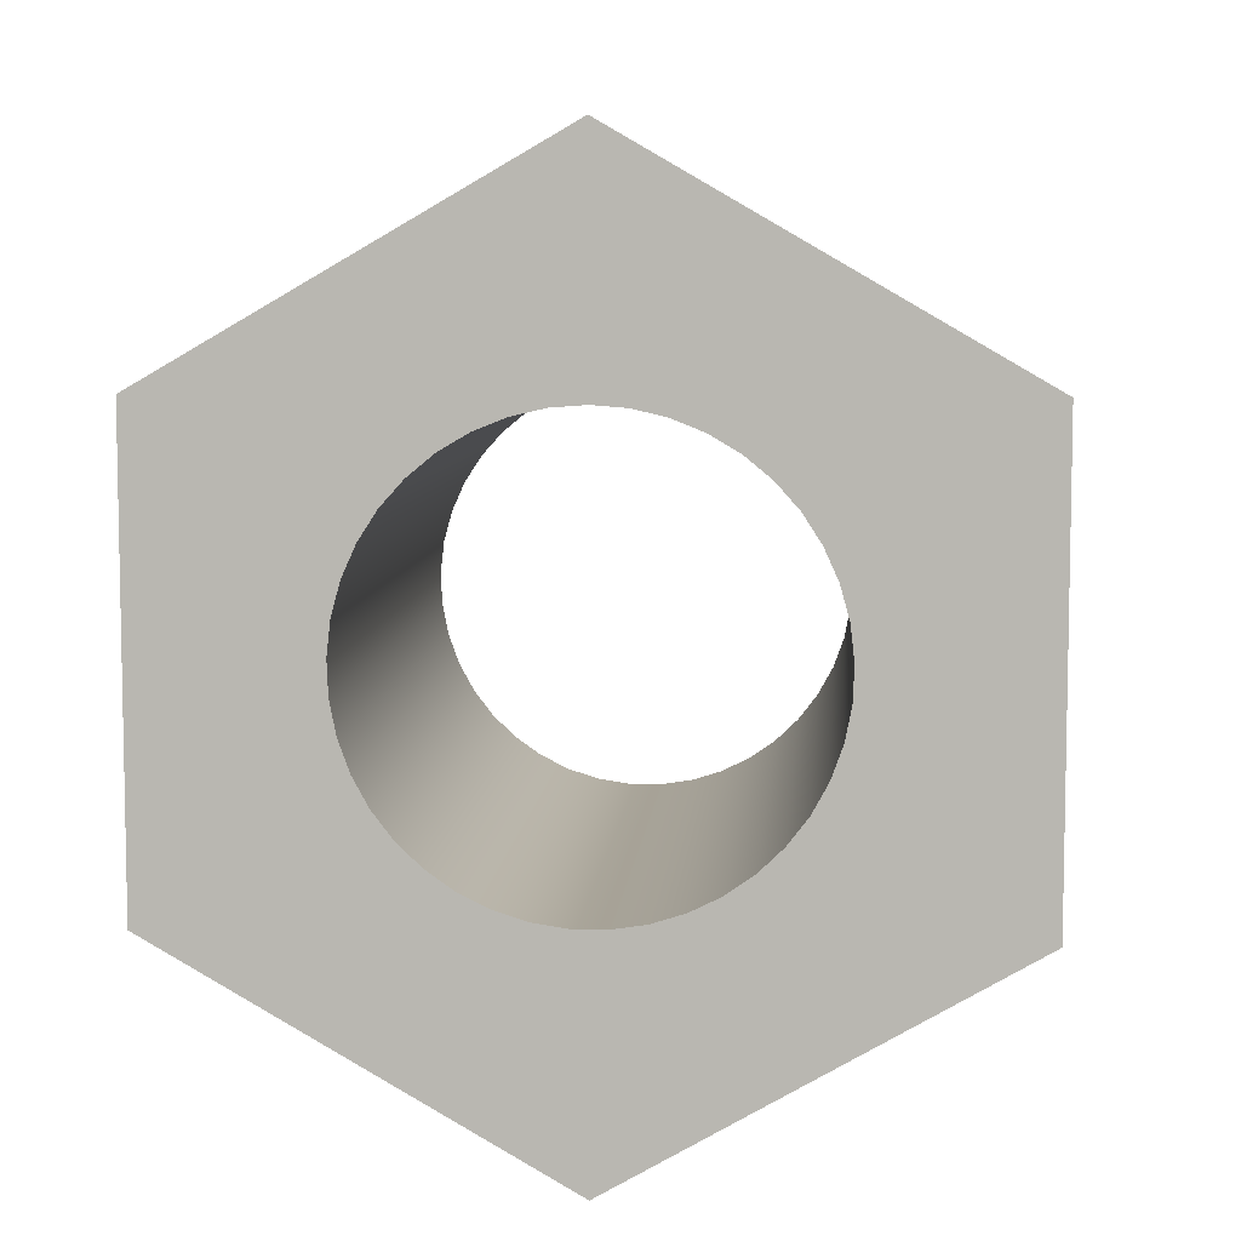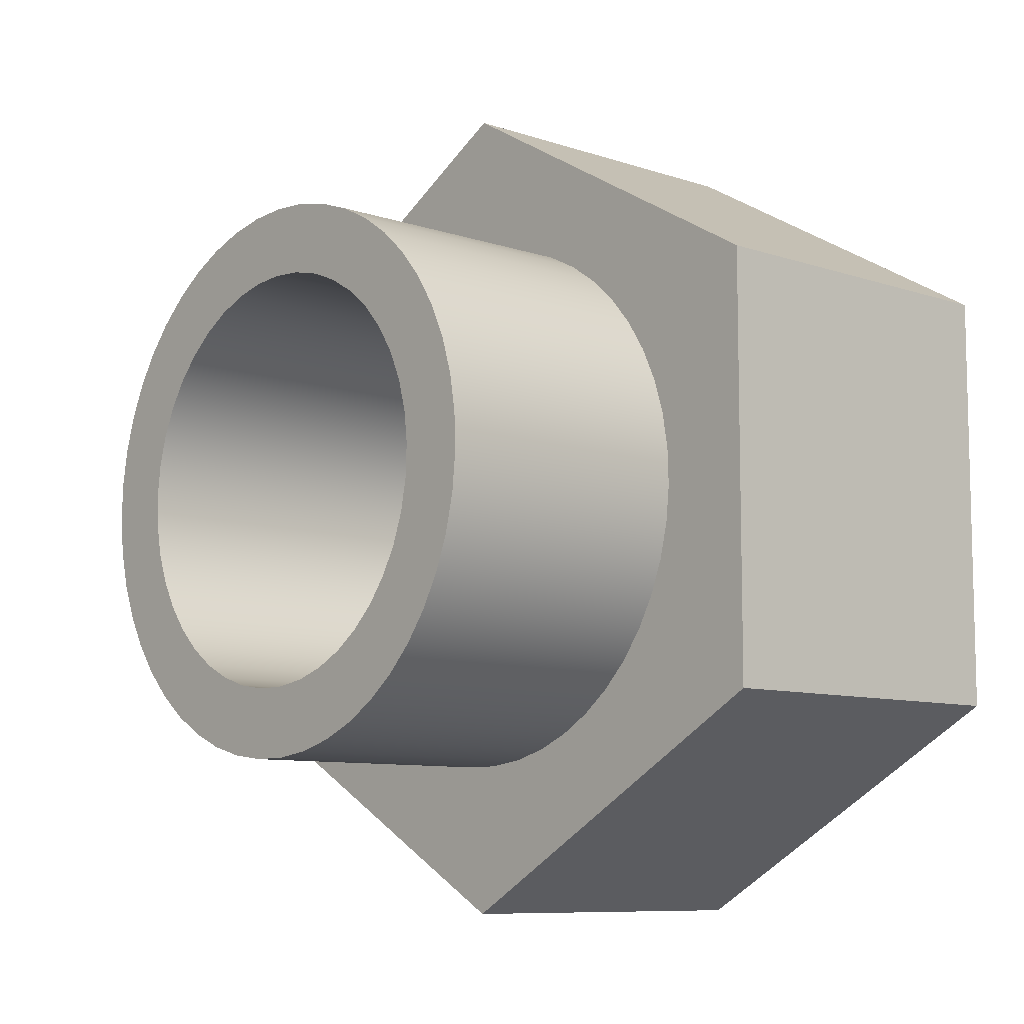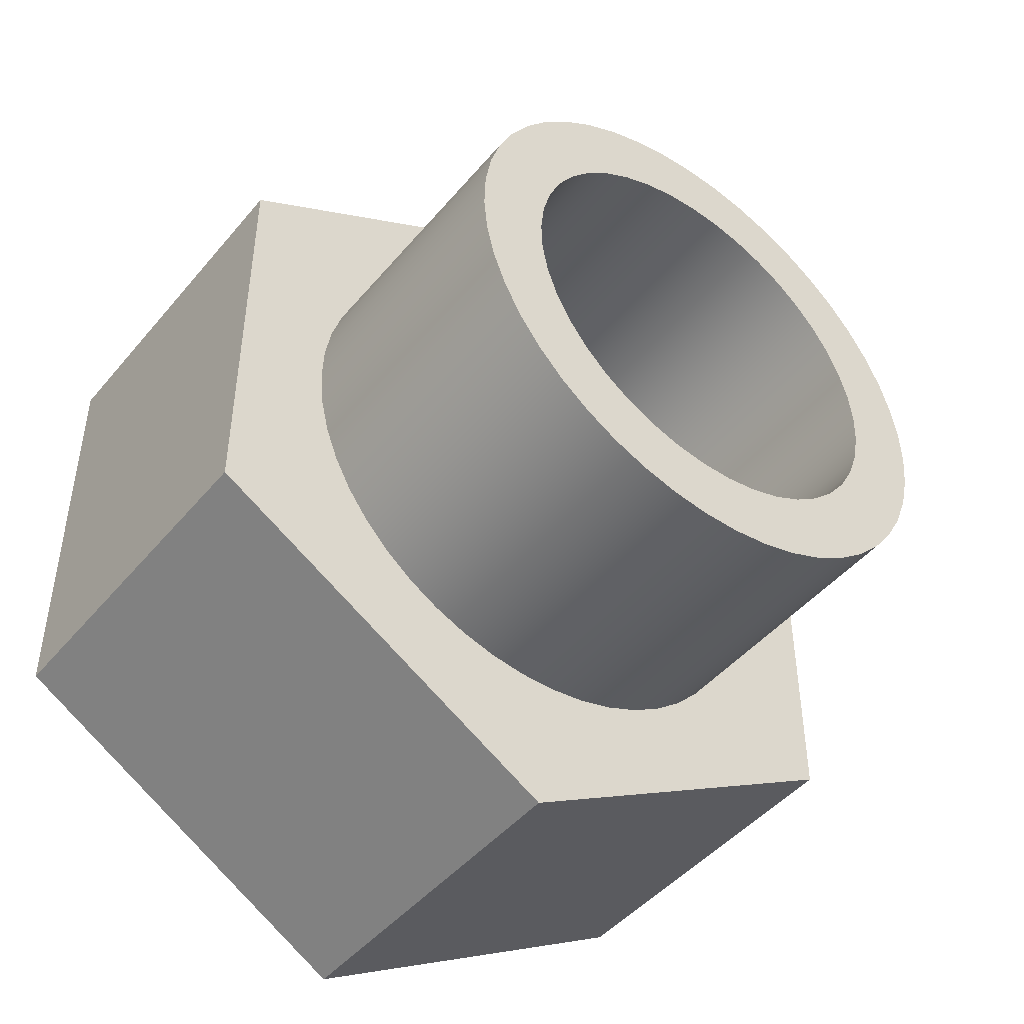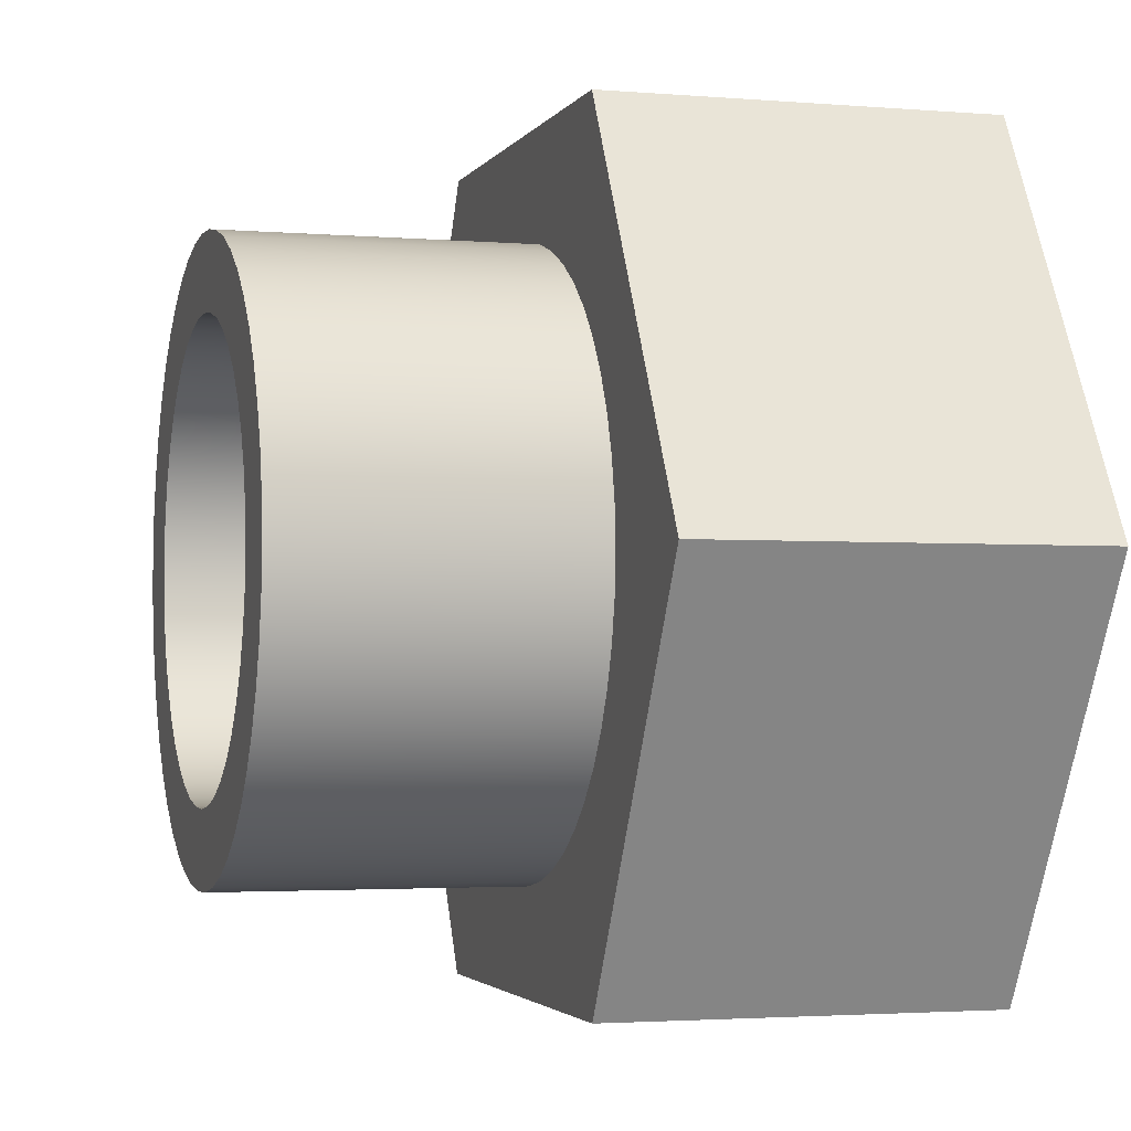
<metadata>
{"format":"obj","ext":"obj","renderer":"f3d","projection":"perspective","resolution":1024,"background":"white","views":[{"elev":7.1,"azim":94.5,"up":"+Z"},{"elev":-8.8,"azim":-42.0,"up":"+Z"},{"elev":-46.1,"azim":-127.4,"up":"+Z"},{"elev":-2.6,"azim":-16.5,"up":"+Y"}]}
</metadata>
<code>
v 6.5 4.592e-16 3.75
v 6.5 -0.5724 3.706
v 6.5 -1.131 3.575
v 6.5 -1.664 3.361
v 6.5 -2.157 3.067
v 6.5 -2.6 2.702
v 6.5 -2.982 2.273
v 6.5 -3.294 1.791
v 6.5 -3.529 1.268
v 6.5 -3.681 0.714
v 6.5 -3.747 0.1436
v 6.5 -3.725 -0.4301
v 6.5 -3.616 -0.9937
v 6.5 -3.422 -1.534
v 6.5 -3.148 -2.038
v 6.5 -2.8 -2.495
v 6.5 -2.386 -2.893
v 6.5 -1.916 -3.223
v 6.5 -1.402 -3.478
v 6.5 -0.8545 -3.651
v 6.5 -0.2871 -3.739
v 6.5 0.2871 -3.739
v 6.5 0.8545 -3.651
v 6.5 1.402 -3.478
v 6.5 1.916 -3.223
v 6.5 2.386 -2.893
v 6.5 2.8 -2.495
v 6.5 3.148 -2.038
v 6.5 3.422 -1.534
v 6.5 3.616 -0.9937
v 6.5 3.725 -0.4301
v 6.5 3.747 0.1436
v 6.5 3.681 0.714
v 6.5 3.529 1.268
v 6.5 3.294 1.791
v 6.5 2.982 2.273
v 6.5 2.6 2.702
v 6.5 2.157 3.067
v 6.5 1.664 3.361
v 6.5 1.131 3.575
v 6.5 0.5724 3.706
v -5 -4.592e-16 3.75
v -5 0.5724 3.706
v -5 1.131 3.575
v -5 1.664 3.361
v -5 2.157 3.067
v -5 2.6 2.702
v -5 2.982 2.273
v -5 3.294 1.791
v -5 3.529 1.268
v -5 3.681 0.714
v -5 3.747 0.1436
v -5 3.725 -0.4301
v -5 3.616 -0.9937
v -5 3.422 -1.534
v -5 3.148 -2.038
v -5 2.8 -2.495
v -5 2.386 -2.893
v -5 1.916 -3.223
v -5 1.402 -3.478
v -5 0.8545 -3.651
v -5 0.2871 -3.739
v -5 -0.2871 -3.739
v -5 -0.8545 -3.651
v -5 -1.402 -3.478
v -5 -1.916 -3.223
v -5 -2.386 -2.893
v -5 -2.8 -2.495
v -5 -3.148 -2.038
v -5 -3.422 -1.534
v -5 -3.616 -0.9937
v -5 -3.725 -0.4301
v -5 -3.747 0.1436
v -5 -3.681 0.714
v -5 -3.529 1.268
v -5 -3.294 1.791
v -5 -2.982 2.273
v -5 -2.6 2.702
v -5 -2.157 3.067
v -5 -1.664 3.361
v -5 -1.131 3.575
v -5 -0.5724 3.706
v -5 -4.592e-16 3.75
v 6.5 4.592e-16 3.75
v -5 -6.123e-16 5
v -5 -0.6664 4.955
v -5 -1.321 4.822
v -5 -1.952 4.603
v -5 -2.548 4.302
v -5 -3.099 3.924
v -5 -3.594 3.476
v -5 -4.025 2.966
v -5 -4.385 2.403
v -5 -4.666 1.797
v -5 -4.864 1.159
v -5 -4.975 0.5005
v -5 -4.997 -0.1671
v -5 -4.93 -0.8316
v -5 -4.776 -1.481
v -5 -4.535 -2.105
v -5 -4.214 -2.69
v -5 -3.818 -3.228
v -5 -3.354 -3.708
v -5 -2.83 -4.122
v -5 -2.255 -4.463
v -5 -1.64 -4.723
v -5 -0.9959 -4.9
v -5 -0.334 -4.989
v -5 0.334 -4.989
v -5 0.9959 -4.9
v -5 1.64 -4.723
v -5 2.255 -4.463
v -5 2.83 -4.122
v -5 3.354 -3.708
v -5 3.818 -3.228
v -5 4.214 -2.69
v -5 4.535 -2.105
v -5 4.776 -1.481
v -5 4.93 -0.8316
v -5 4.997 -0.1671
v -5 4.975 0.5005
v -5 4.864 1.159
v -5 4.666 1.797
v -5 4.385 2.403
v -5 4.025 2.966
v -5 3.594 3.476
v -5 3.099 3.924
v -5 2.548 4.302
v -5 1.952 4.603
v -5 1.321 4.822
v -5 0.6664 4.955
v 0 -6.123e-16 5
v 0 0.6664 4.955
v 0 1.321 4.822
v 0 1.952 4.603
v 0 2.548 4.302
v 0 3.099 3.924
v 0 3.594 3.476
v 0 4.025 2.966
v 0 4.385 2.403
v 0 4.666 1.797
v 0 4.864 1.159
v 0 4.975 0.5005
v 0 4.997 -0.1671
v 0 4.93 -0.8316
v 0 4.776 -1.481
v 0 4.535 -2.105
v 0 4.214 -2.69
v 0 3.818 -3.228
v 0 3.354 -3.708
v 0 2.83 -4.122
v 0 2.255 -4.463
v 0 1.64 -4.723
v 0 0.9959 -4.9
v 0 0.334 -4.989
v 0 -0.334 -4.989
v 0 -0.9959 -4.9
v 0 -1.64 -4.723
v 0 -2.255 -4.463
v 0 -2.83 -4.122
v 0 -3.354 -3.708
v 0 -3.818 -3.228
v 0 -4.214 -2.69
v 0 -4.535 -2.105
v 0 -4.776 -1.481
v 0 -4.93 -0.8316
v 0 -4.997 -0.1671
v 0 -4.975 0.5005
v 0 -4.864 1.159
v 0 -4.666 1.797
v 0 -4.385 2.403
v 0 -4.025 2.966
v 0 -3.594 3.476
v 0 -3.099 3.924
v 0 -2.548 4.302
v 0 -1.952 4.603
v 0 -1.321 4.822
v 0 -0.6664 4.955
v 0 -6.123e-16 5
v -5 -6.123e-16 5
v -5 -4.592e-16 3.75
v -5 -0.5724 3.706
v -5 -1.131 3.575
v -5 -1.664 3.361
v -5 -2.157 3.067
v -5 -2.6 2.702
v -5 -2.982 2.273
v -5 -3.294 1.791
v -5 -3.529 1.268
v -5 -3.681 0.714
v -5 -3.747 0.1436
v -5 -3.725 -0.4301
v -5 -3.616 -0.9937
v -5 -3.422 -1.534
v -5 -3.148 -2.038
v -5 -2.8 -2.495
v -5 -2.386 -2.893
v -5 -1.916 -3.223
v -5 -1.402 -3.478
v -5 -0.8545 -3.651
v -5 -0.2871 -3.739
v -5 0.2871 -3.739
v -5 0.8545 -3.651
v -5 1.402 -3.478
v -5 1.916 -3.223
v -5 2.386 -2.893
v -5 2.8 -2.495
v -5 3.148 -2.038
v -5 3.422 -1.534
v -5 3.616 -0.9937
v -5 3.725 -0.4301
v -5 3.747 0.1436
v -5 3.681 0.714
v -5 3.529 1.268
v -5 3.294 1.791
v -5 2.982 2.273
v -5 2.6 2.702
v -5 2.157 3.067
v -5 1.664 3.361
v -5 1.131 3.575
v -5 0.5724 3.706
v -5 -6.123e-16 5
v -5 0.6664 4.955
v -5 1.321 4.822
v -5 1.952 4.603
v -5 2.548 4.302
v -5 3.099 3.924
v -5 3.594 3.476
v -5 4.025 2.966
v -5 4.385 2.403
v -5 4.666 1.797
v -5 4.864 1.159
v -5 4.975 0.5005
v -5 4.997 -0.1671
v -5 4.93 -0.8316
v -5 4.776 -1.481
v -5 4.535 -2.105
v -5 4.214 -2.69
v -5 3.818 -3.228
v -5 3.354 -3.708
v -5 2.83 -4.122
v -5 2.255 -4.463
v -5 1.64 -4.723
v -5 0.9959 -4.9
v -5 0.334 -4.989
v -5 -0.334 -4.989
v -5 -0.9959 -4.9
v -5 -1.64 -4.723
v -5 -2.255 -4.463
v -5 -2.83 -4.122
v -5 -3.354 -3.708
v -5 -3.818 -3.228
v -5 -4.214 -2.69
v -5 -4.535 -2.105
v -5 -4.776 -1.481
v -5 -4.93 -0.8316
v -5 -4.997 -0.1671
v -5 -4.975 0.5005
v -5 -4.864 1.159
v -5 -4.666 1.797
v -5 -4.385 2.403
v -5 -4.025 2.966
v -5 -3.594 3.476
v -5 -3.099 3.924
v -5 -2.548 4.302
v -5 -1.952 4.603
v -5 -1.321 4.822
v -5 -0.6664 4.955
v 0 0 -7.75
v 0 -6.712 -3.875
v 0 -6.712 3.875
v 0 2.22e-15 7.75
v 0 6.712 3.875
v 0 6.712 -3.875
v 0 -6.123e-16 5
v 0 -0.6664 4.955
v 0 -1.321 4.822
v 0 -1.952 4.603
v 0 -2.548 4.302
v 0 -3.099 3.924
v 0 -3.594 3.476
v 0 -4.025 2.966
v 0 -4.385 2.403
v 0 -4.666 1.797
v 0 -4.864 1.159
v 0 -4.975 0.5005
v 0 -4.997 -0.1671
v 0 -4.93 -0.8316
v 0 -4.776 -1.481
v 0 -4.535 -2.105
v 0 -4.214 -2.69
v 0 -3.818 -3.228
v 0 -3.354 -3.708
v 0 -2.83 -4.122
v 0 -2.255 -4.463
v 0 -1.64 -4.723
v 0 -0.9959 -4.9
v 0 -0.334 -4.989
v 0 0.334 -4.989
v 0 0.9959 -4.9
v 0 1.64 -4.723
v 0 2.255 -4.463
v 0 2.83 -4.122
v 0 3.354 -3.708
v 0 3.818 -3.228
v 0 4.214 -2.69
v 0 4.535 -2.105
v 0 4.776 -1.481
v 0 4.93 -0.8316
v 0 4.997 -0.1671
v 0 4.975 0.5005
v 0 4.864 1.159
v 0 4.666 1.797
v 0 4.385 2.403
v 0 4.025 2.966
v 0 3.594 3.476
v 0 3.099 3.924
v 0 2.548 4.302
v 0 1.952 4.603
v 0 1.321 4.822
v 0 0.6664 4.955
v 0 -6.712 3.875
v 0 -6.712 -3.875
v 6.5 -6.712 -3.875
v 6.5 -6.712 3.875
v 0 2.22e-15 7.75
v 0 -6.712 3.875
v 6.5 -6.712 3.875
v 6.5 1.776e-15 7.75
v 0 6.712 3.875
v 0 2.22e-15 7.75
v 6.5 1.776e-15 7.75
v 6.5 6.712 3.875
v 0 6.712 -3.875
v 0 6.712 3.875
v 6.5 6.712 3.875
v 6.5 6.712 -3.875
v 0 0 -7.75
v 0 6.712 -3.875
v 6.5 6.712 -3.875
v 6.5 0 -7.75
v 0 -6.712 -3.875
v 0 0 -7.75
v 6.5 0 -7.75
v 6.5 -6.712 -3.875
v 6.5 4.592e-16 3.75
v 6.5 0.5724 3.706
v 6.5 1.131 3.575
v 6.5 1.664 3.361
v 6.5 2.157 3.067
v 6.5 2.6 2.702
v 6.5 2.982 2.273
v 6.5 3.294 1.791
v 6.5 3.529 1.268
v 6.5 3.681 0.714
v 6.5 3.747 0.1436
v 6.5 3.725 -0.4301
v 6.5 3.616 -0.9937
v 6.5 3.422 -1.534
v 6.5 3.148 -2.038
v 6.5 2.8 -2.495
v 6.5 2.386 -2.893
v 6.5 1.916 -3.223
v 6.5 1.402 -3.478
v 6.5 0.8545 -3.651
v 6.5 0.2871 -3.739
v 6.5 -0.2871 -3.739
v 6.5 -0.8545 -3.651
v 6.5 -1.402 -3.478
v 6.5 -1.916 -3.223
v 6.5 -2.386 -2.893
v 6.5 -2.8 -2.495
v 6.5 -3.148 -2.038
v 6.5 -3.422 -1.534
v 6.5 -3.616 -0.9937
v 6.5 -3.725 -0.4301
v 6.5 -3.747 0.1436
v 6.5 -3.681 0.714
v 6.5 -3.529 1.268
v 6.5 -3.294 1.791
v 6.5 -2.982 2.273
v 6.5 -2.6 2.702
v 6.5 -2.157 3.067
v 6.5 -1.664 3.361
v 6.5 -1.131 3.575
v 6.5 -0.5724 3.706
v 6.5 -6.712 -3.875
v 6.5 0 -7.75
v 6.5 6.712 -3.875
v 6.5 6.712 3.875
v 6.5 1.776e-15 7.75
v 6.5 -6.712 3.875
g f987d5cc-e328-11ea-9e4b-54bf646e7e1f
f 2 82 1
f 1 82 83
f 84 42 41
f 41 42 43
f 41 43 40
f 40 43 44
f 40 44 39
f 39 44 45
f 39 45 38
f 38 45 46
f 38 46 37
f 37 46 47
f 37 47 36
f 36 47 48
f 36 48 35
f 35 48 49
f 35 49 34
f 34 49 50
f 34 50 33
f 33 50 51
f 33 51 32
f 32 51 52
f 32 52 31
f 31 52 53
f 31 53 30
f 30 53 54
f 30 54 29
f 29 54 55
f 29 55 28
f 28 55 56
f 28 56 27
f 27 56 57
f 27 57 26
f 26 57 58
f 26 58 25
f 25 58 59
f 25 59 24
f 24 59 60
f 24 60 23
f 23 60 61
f 23 61 22
f 22 61 62
f 22 62 21
f 21 62 63
f 21 63 20
f 20 63 64
f 20 64 19
f 19 64 65
f 19 65 18
f 18 65 66
f 18 66 17
f 17 66 67
f 17 67 16
f 16 67 68
f 16 68 15
f 15 68 69
f 15 69 14
f 14 69 70
f 14 70 13
f 13 70 71
f 13 71 12
f 12 71 72
f 12 72 11
f 11 72 73
f 11 73 10
f 10 73 74
f 10 74 9
f 9 74 75
f 9 75 8
f 8 75 76
f 8 76 7
f 7 76 77
f 7 77 6
f 6 77 78
f 6 78 5
f 5 78 79
f 5 79 4
f 4 79 80
f 4 80 3
f 3 80 81
f 3 81 2
f 2 81 82
g f9884b06-e328-11ea-8958-54bf646e7e1f
f 86 178 85
f 85 178 179
f 180 132 131
f 131 132 133
f 131 133 130
f 130 133 134
f 130 134 129
f 129 134 135
f 129 135 128
f 128 135 136
f 128 136 127
f 127 136 137
f 127 137 126
f 126 137 138
f 126 138 125
f 125 138 139
f 125 139 124
f 124 139 140
f 124 140 123
f 123 140 141
f 123 141 122
f 122 141 142
f 122 142 121
f 121 142 143
f 121 143 120
f 120 143 144
f 120 144 119
f 119 144 145
f 119 145 118
f 118 145 146
f 118 146 117
f 117 146 147
f 117 147 116
f 116 147 148
f 116 148 115
f 115 148 149
f 115 149 114
f 114 149 150
f 114 150 113
f 113 150 151
f 113 151 112
f 112 151 152
f 112 152 111
f 111 152 153
f 111 153 110
f 110 153 154
f 110 154 109
f 109 154 155
f 109 155 108
f 108 155 156
f 108 156 107
f 107 156 157
f 107 157 106
f 106 157 158
f 106 158 105
f 105 158 159
f 105 159 104
f 104 159 160
f 104 160 103
f 103 160 161
f 103 161 102
f 102 161 162
f 102 162 101
f 101 162 163
f 101 163 100
f 100 163 164
f 100 164 99
f 99 164 165
f 99 165 98
f 98 165 166
f 98 166 97
f 97 166 167
f 97 167 96
f 96 167 168
f 96 168 95
f 95 168 169
f 95 169 94
f 94 169 170
f 94 170 93
f 93 170 171
f 93 171 92
f 92 171 172
f 92 172 91
f 91 172 173
f 91 173 90
f 90 173 174
f 90 174 89
f 89 174 175
f 89 175 88
f 88 175 176
f 88 176 87
f 87 176 177
f 87 177 86
f 86 177 178
g f9889918-e328-11ea-bafe-54bf646e7e1f
f 182 268 181
f 181 268 222
f 181 222 223
f 268 182 267
f 267 182 183
f 267 183 266
f 266 183 184
f 266 184 265
f 265 184 185
f 265 185 264
f 264 185 186
f 264 186 263
f 263 186 187
f 263 187 262
f 262 187 188
f 262 188 261
f 261 188 260
f 260 188 189
f 260 189 259
f 259 189 190
f 259 190 258
f 258 190 191
f 258 191 257
f 257 191 192
f 257 192 256
f 256 192 193
f 256 193 255
f 255 193 194
f 255 194 254
f 254 194 195
f 254 195 253
f 253 195 252
f 252 195 196
f 252 196 251
f 251 196 197
f 251 197 250
f 250 197 198
f 250 198 249
f 249 198 199
f 249 199 248
f 248 199 200
f 248 200 247
f 247 200 201
f 247 201 246
f 246 201 202
f 246 202 245
f 245 202 244
f 244 202 203
f 244 203 243
f 243 203 204
f 243 204 242
f 242 204 205
f 242 205 241
f 241 205 206
f 241 206 240
f 240 206 207
f 240 207 239
f 239 207 208
f 239 208 238
f 238 208 237
f 237 208 209
f 237 209 236
f 236 209 210
f 236 210 235
f 235 210 211
f 235 211 234
f 234 211 212
f 234 212 233
f 233 212 213
f 233 213 232
f 232 213 214
f 232 214 231
f 231 214 215
f 231 215 230
f 230 215 229
f 229 215 216
f 229 216 228
f 228 216 217
f 228 217 227
f 227 217 218
f 227 218 226
f 226 218 219
f 226 219 225
f 225 219 220
f 225 220 224
f 224 220 221
f 224 221 223
f 223 221 181
g f96225a2-e328-11ea-b356-54bf646e7e1f
f 270 294 269
f 269 294 295
f 269 295 296
f 271 287 270
f 270 287 288
f 270 288 289
f 272 279 271
f 271 279 280
f 271 280 281
f 273 318 272
f 272 318 319
f 272 319 320
f 274 310 273
f 273 310 311
f 273 311 312
f 269 303 274
f 274 303 304
f 274 304 305
f 321 275 272
f 272 275 276
f 272 276 277
f 277 278 272
f 272 278 279
f 281 282 271
f 271 282 283
f 271 283 284
f 284 285 271
f 271 285 286
f 271 286 287
f 289 290 270
f 270 290 291
f 270 291 292
f 292 293 270
f 270 293 294
f 296 297 269
f 269 297 298
f 269 298 299
f 299 300 269
f 269 300 301
f 269 301 302
f 302 303 269
f 305 306 274
f 274 306 307
f 274 307 308
f 308 309 274
f 274 309 310
f 312 313 273
f 273 313 314
f 273 314 315
f 315 316 273
f 273 316 317
f 273 317 318
f 320 321 272
g f960c5fe-e328-11ea-bcda-54bf646e7e1f
f 322 323 325
f 325 323 324
g f960ed0a-e328-11ea-a041-54bf646e7e1f
f 326 327 329
f 329 327 328
g f961142e-e328-11ea-bb4c-54bf646e7e1f
f 330 331 333
f 333 331 332
g f9613b38-e328-11ea-a48b-54bf646e7e1f
f 334 335 337
f 337 335 336
g f961623a-e328-11ea-bf61-54bf646e7e1f
f 338 339 341
f 341 339 340
g f961b06e-e328-11ea-89b5-54bf646e7e1f
f 342 343 345
f 345 343 344
g f961d76e-e328-11ea-b585-54bf646e7e1f
f 386 346 391
f 391 346 347
f 391 347 348
f 348 349 391
f 391 349 350
f 391 350 390
f 390 350 351
f 390 351 352
f 352 353 390
f 390 353 354
f 390 354 355
f 355 356 390
f 390 356 389
f 389 356 357
f 389 357 358
f 358 359 389
f 389 359 360
f 389 360 361
f 361 362 389
f 389 362 363
f 389 363 388
f 388 363 364
f 388 364 365
f 365 366 388
f 388 366 367
f 388 367 368
f 368 369 388
f 388 369 370
f 388 370 387
f 387 370 371
f 387 371 372
f 372 373 387
f 387 373 374
f 387 374 375
f 375 376 387
f 387 376 377
f 387 377 392
f 392 377 378
f 392 378 379
f 379 380 392
f 392 380 381
f 392 381 382
f 382 383 392
f 392 383 391
f 391 383 384
f 391 384 385
f 385 386 391

</code>
